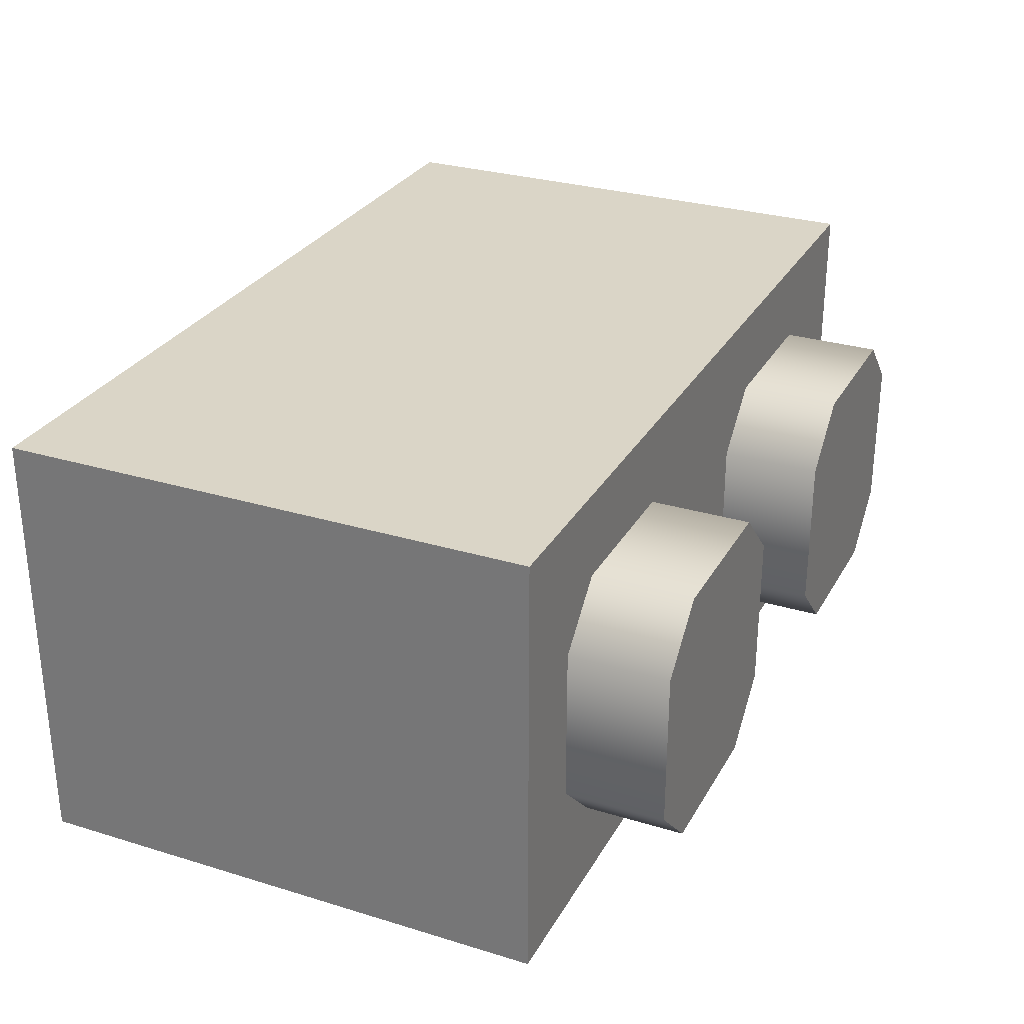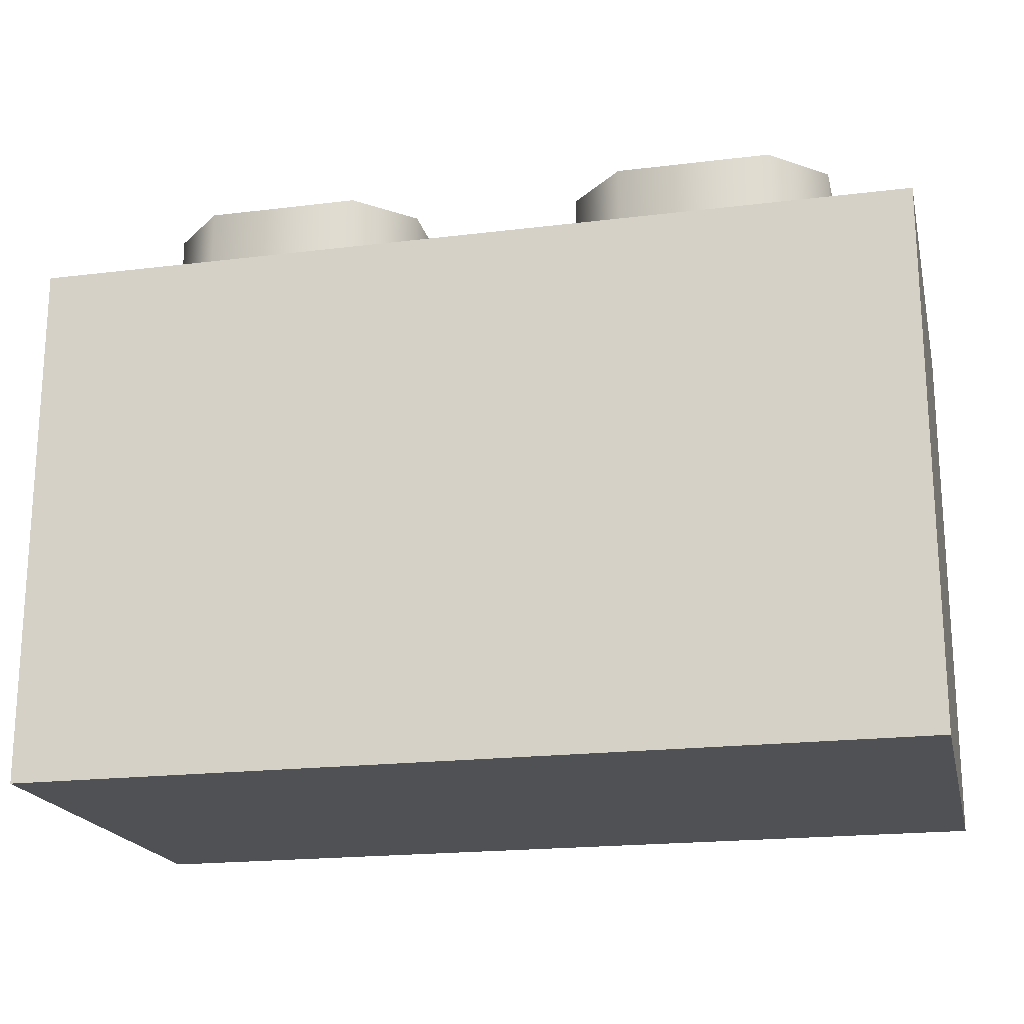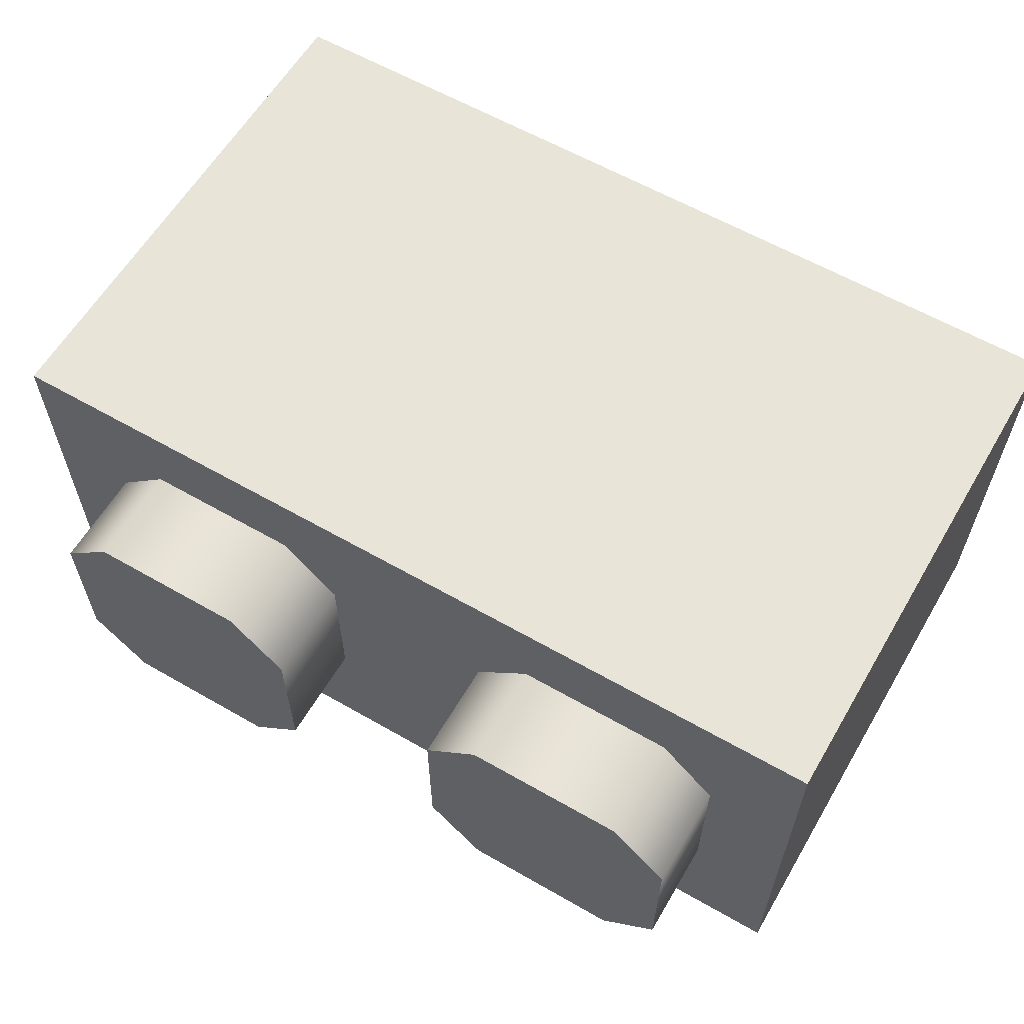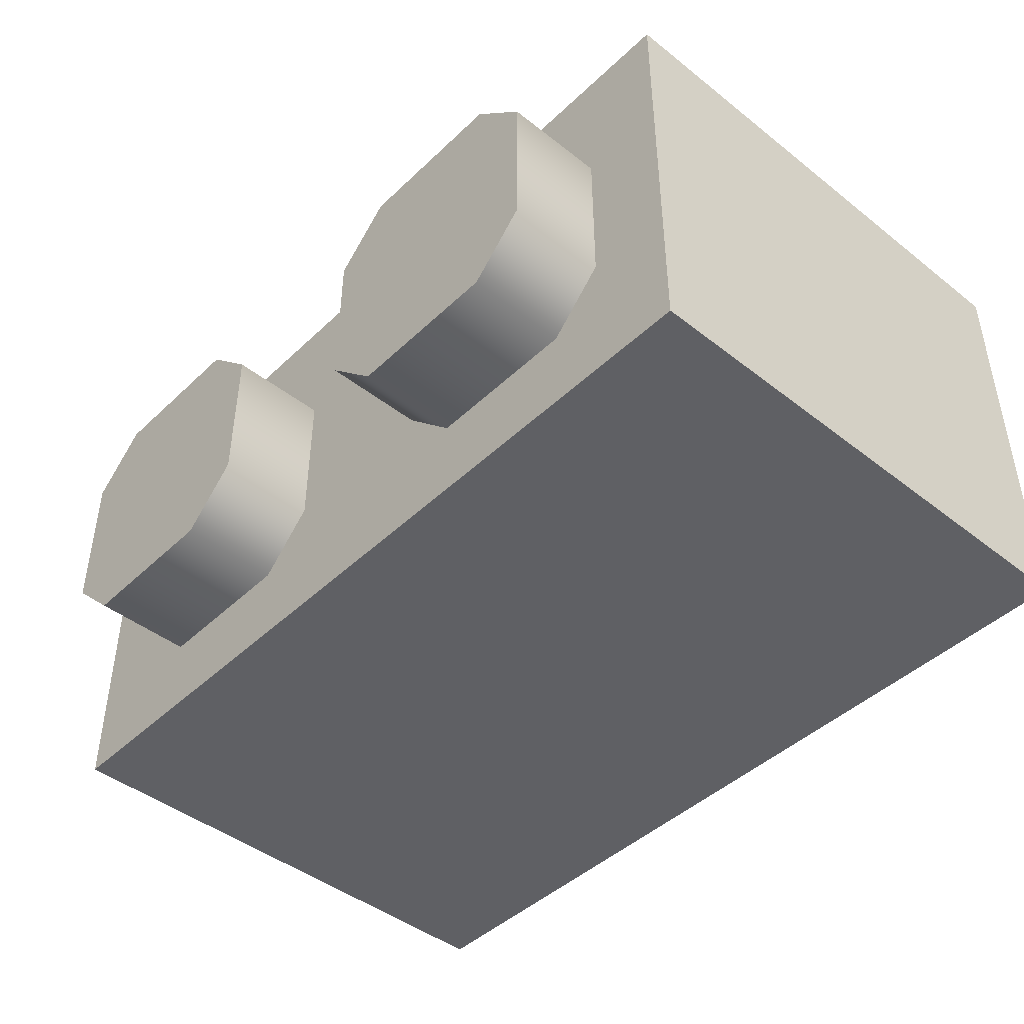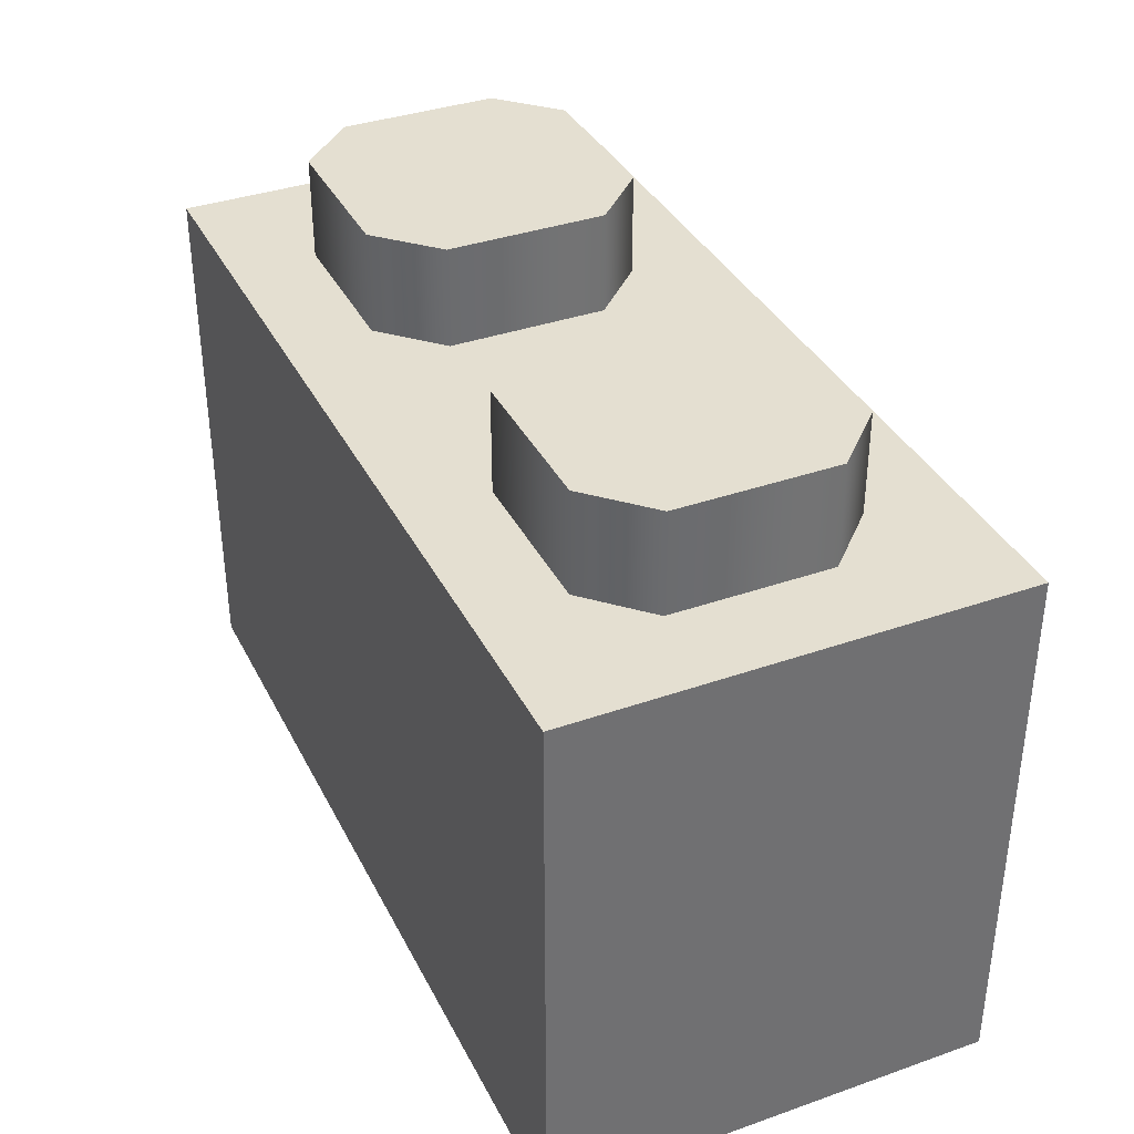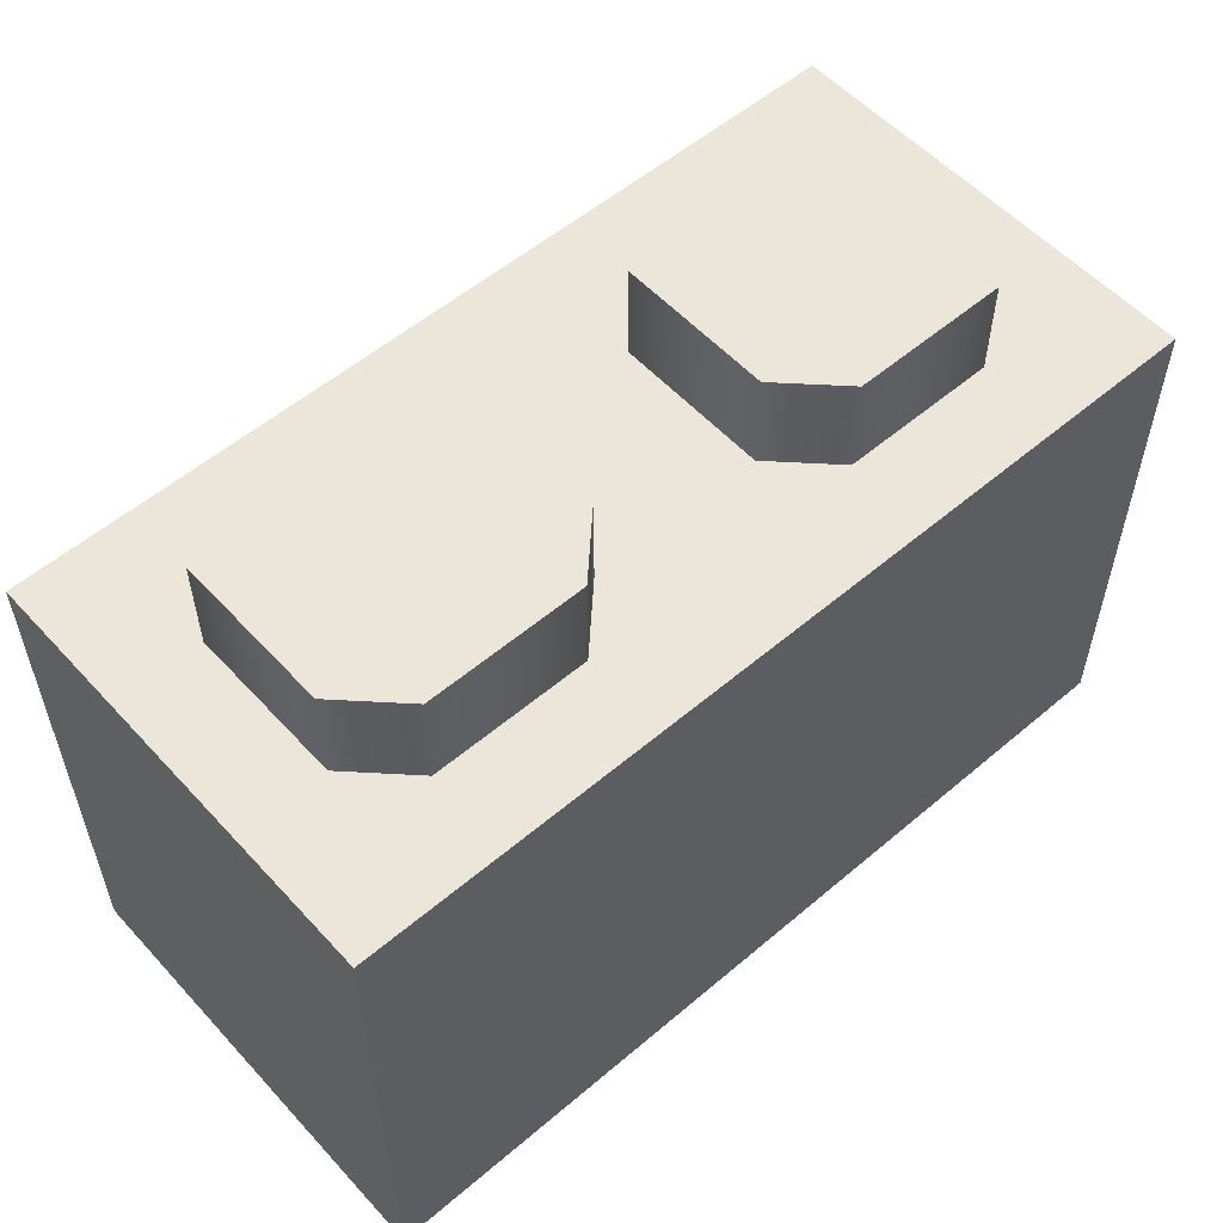
<metadata>
{"format":"obj","ext":"obj","renderer":"f3d","projection":"perspective","resolution":1024,"background":"white","views":[{"elev":29.0,"azim":114.4,"up":"+Z"},{"elev":-19.6,"azim":-167.1,"up":"+Y"},{"elev":60.6,"azim":-149.6,"up":"+Z"},{"elev":-44.6,"azim":-132.4,"up":"+Z"},{"elev":36.7,"azim":65.6,"up":"+Y"},{"elev":55.5,"azim":138.3,"up":"+Y"}]}
</metadata>
<code>
g bevel-lq-brick-1x2
v 0.0795 0.096 -0.0395 1 1 1
v 0.0795 0 -0.0395 1 1 1
v 0.0795 0.096 0.0395 1 1 1
v 0.0795 0 0.0395 1 1 1
v -0.0795 0 -0.0395 1 1 1
v -0.0795 0.096 -0.0395 1 1 1
v -0.0795 0 0.0395 1 1 1
v -0.0795 0.096 0.0395 1 1 1
v 0.06375 0.114 -0.014 1 1 1
v 0.06375 0.114 0.014 1 1 1
v 0.05375 0.114 -0.024 1 1 1
v 0.05375 0.114 0.024 1 1 1
v 0.02575 0.114 -0.024 1 1 1
v 0.02575 0.114 0.024 1 1 1
v 0.01575 0.114 -0.014 1 1 1
v 0.01575 0.114 0.014 1 1 1
v 0.02575 0.096 -0.024 1 1 1
v 0.01575 0.096 -0.014 1 1 1
v 0.05375 0.096 -0.024 1 1 1
v 0.01575 0.096 0.014 1 1 1
v 0.06375 0.096 -0.014 1 1 1
v 0.02575 0.096 0.024 1 1 1
v 0.05375 0.096 0.024 1 1 1
v 0.06375 0.096 0.014 1 1 1
v -0.01575 0.114 -0.014 1 1 1
v -0.01575 0.114 0.014 1 1 1
v -0.02575 0.114 -0.024 1 1 1
v -0.02575 0.114 0.024 1 1 1
v -0.05375 0.114 -0.024 1 1 1
v -0.05375 0.114 0.024 1 1 1
v -0.06375 0.114 -0.014 1 1 1
v -0.06375 0.114 0.014 1 1 1
v -0.05375 0.096 -0.024 1 1 1
v -0.06375 0.096 -0.014 1 1 1
v -0.02575 0.096 -0.024 1 1 1
v -0.06375 0.096 0.014 1 1 1
v -0.01575 0.096 -0.014 1 1 1
v -0.05375 0.096 0.024 1 1 1
v -0.02575 0.096 0.024 1 1 1
v -0.01575 0.096 0.014 1 1 1
f 3 2 1
f 2 3 4
f 7 6 5
f 6 7 8
f 3 7 4
f 7 3 8
f 6 3 1
f 3 6 8
f 7 2 4
f 2 7 5
f 6 2 5
f 2 6 1
f 11 10 9
f 10 11 12
f 12 11 13
f 12 13 14
f 14 13 15
f 14 15 16
f 18 13 17
f 13 19 17
f 13 18 15
f 19 13 11
f 20 15 18
f 15 20 16
f 11 21 19
f 21 11 9
f 22 16 20
f 16 22 14
f 22 12 14
f 12 22 23
f 10 21 9
f 23 10 12
f 21 10 24
f 10 23 24
f 27 26 25
f 26 27 28
f 28 27 29
f 28 29 30
f 30 29 31
f 30 31 32
f 34 29 33
f 29 35 33
f 29 34 31
f 35 29 27
f 36 31 34
f 31 36 32
f 27 37 35
f 37 27 25
f 38 32 36
f 32 38 30
f 38 28 30
f 28 38 39
f 26 37 25
f 39 26 28
f 37 26 40
f 26 39 40
g bevel-lq-brick-1x2
f 3 2 1
f 2 3 4
f 7 6 5
f 6 7 8
f 3 7 4
f 7 3 8
f 6 3 1
f 3 6 8
f 7 2 4
f 2 7 5
f 6 2 5
f 2 6 1
f 11 10 9
f 10 11 12
f 12 11 13
f 12 13 14
f 14 13 15
f 14 15 16
f 18 13 17
f 13 19 17
f 13 18 15
f 19 13 11
f 20 15 18
f 15 20 16
f 11 21 19
f 21 11 9
f 22 16 20
f 16 22 14
f 22 12 14
f 12 22 23
f 10 21 9
f 23 10 12
f 21 10 24
f 10 23 24
f 27 26 25
f 26 27 28
f 28 27 29
f 28 29 30
f 30 29 31
f 30 31 32
f 34 29 33
f 29 35 33
f 29 34 31
f 35 29 27
f 36 31 34
f 31 36 32
f 27 37 35
f 37 27 25
f 38 32 36
f 32 38 30
f 38 28 30
f 28 38 39
f 26 37 25
f 39 26 28
f 37 26 40
f 26 39 40

</code>
